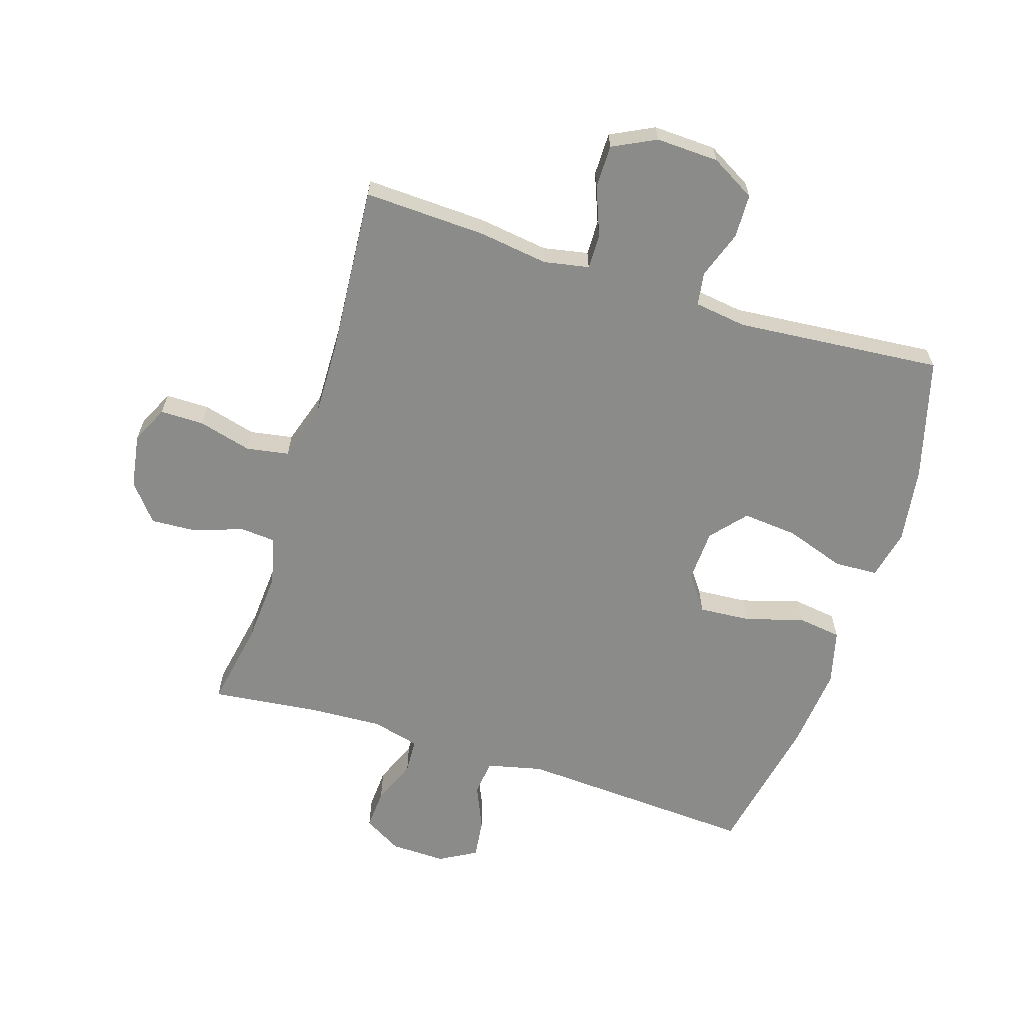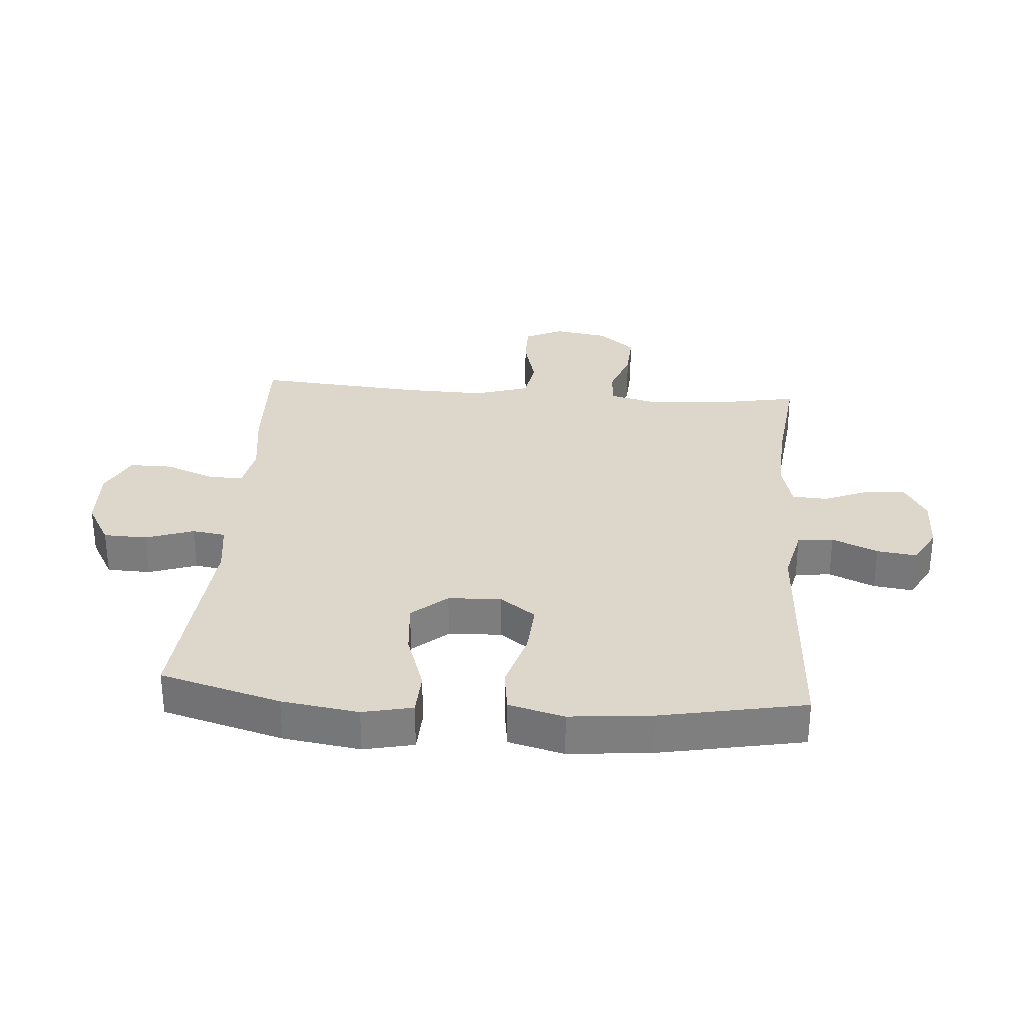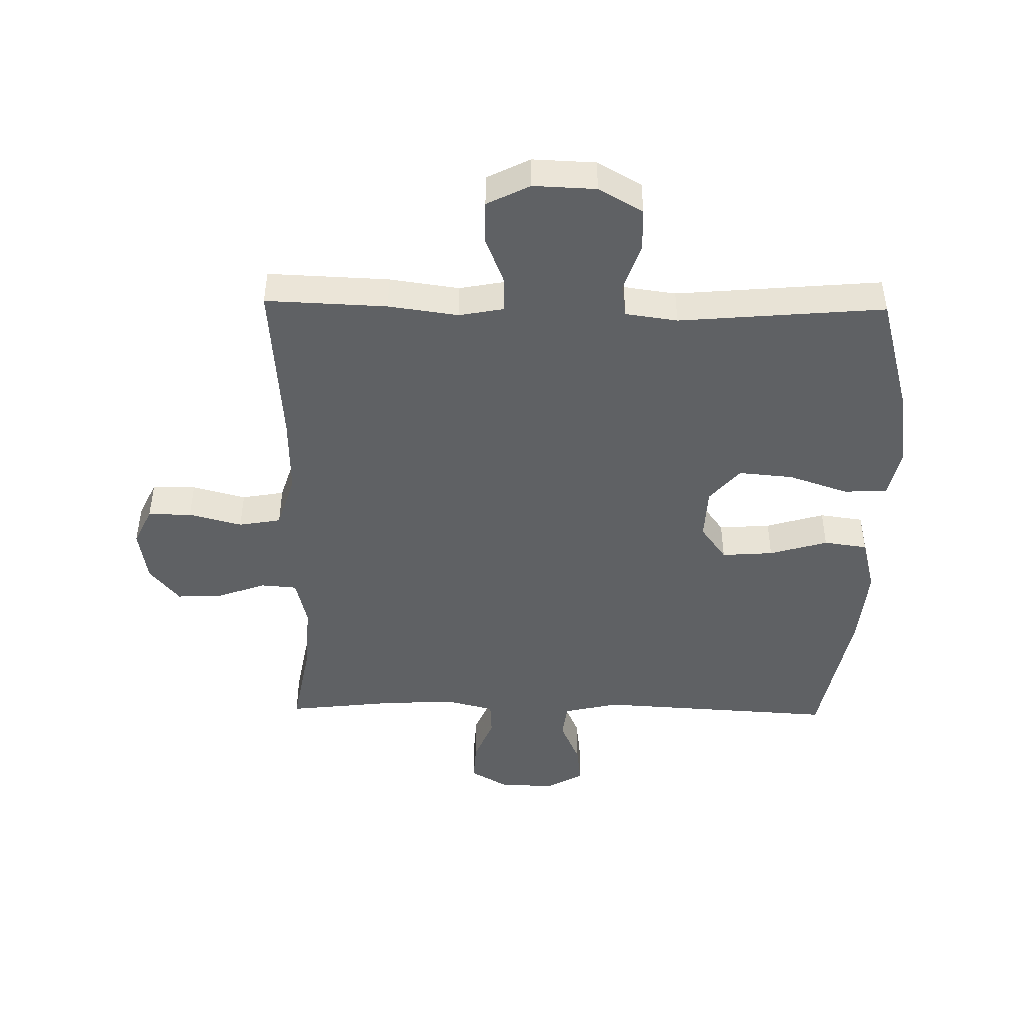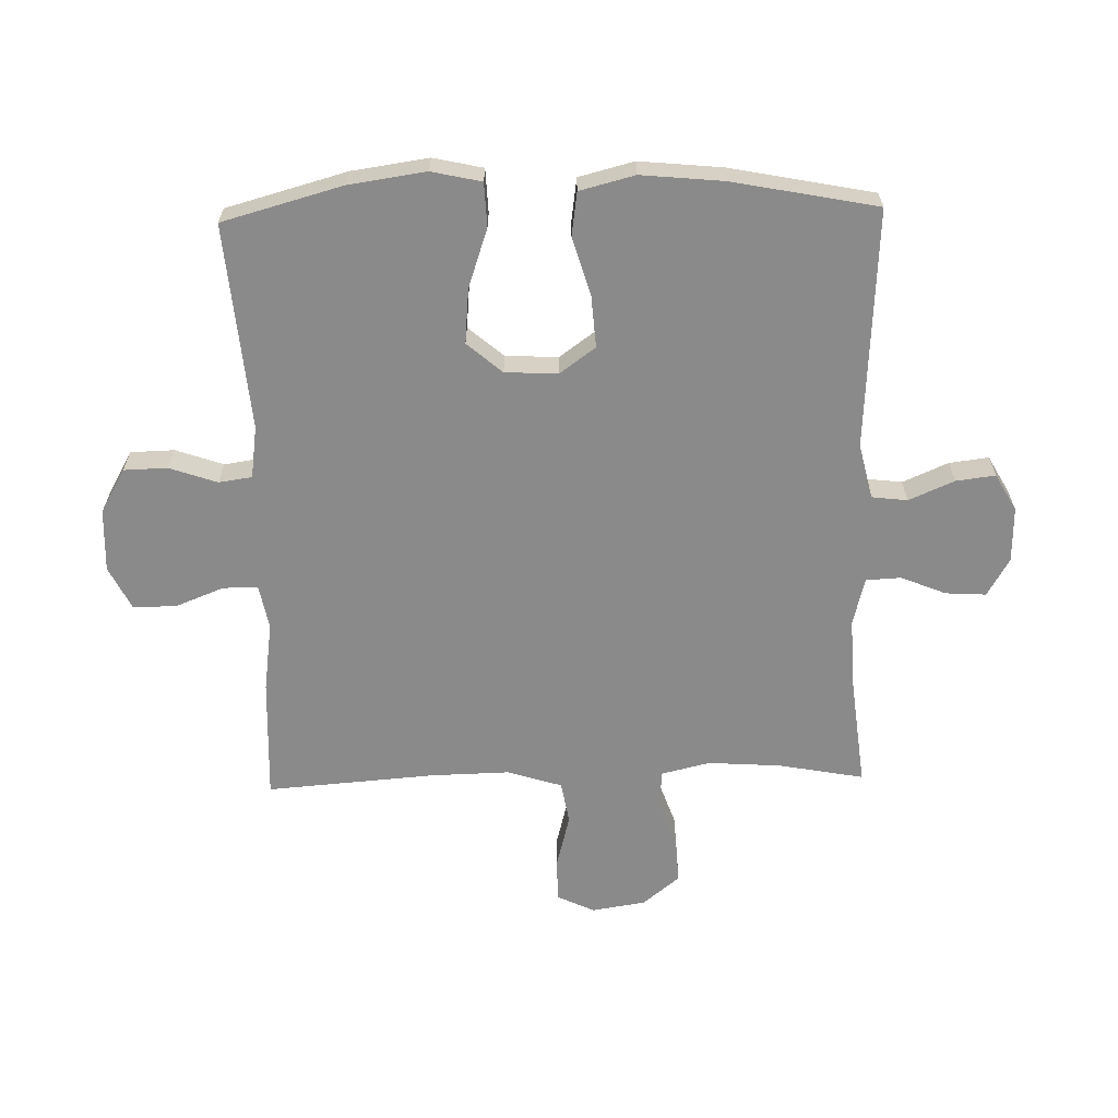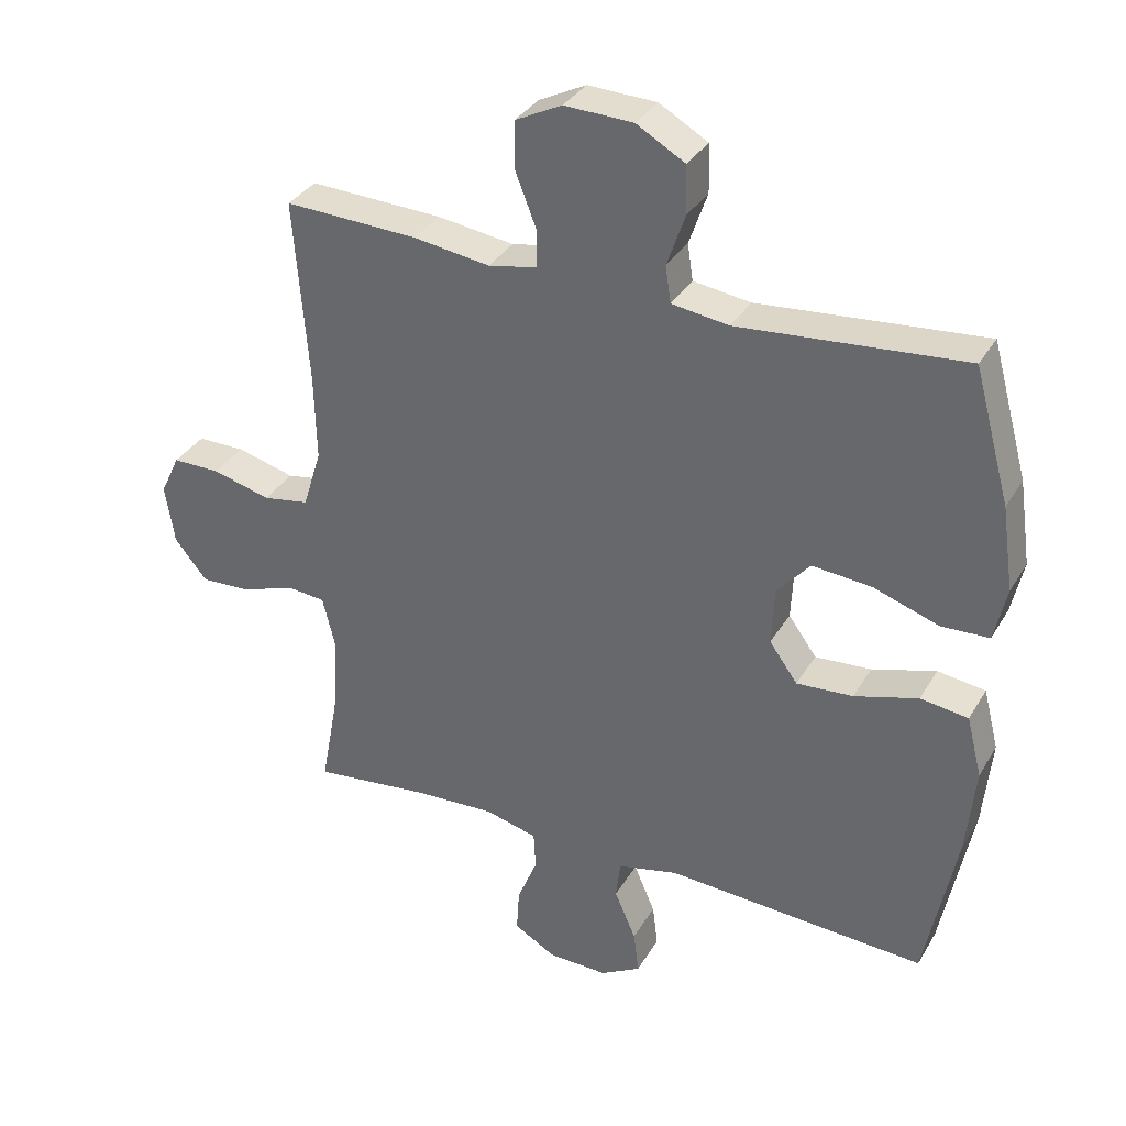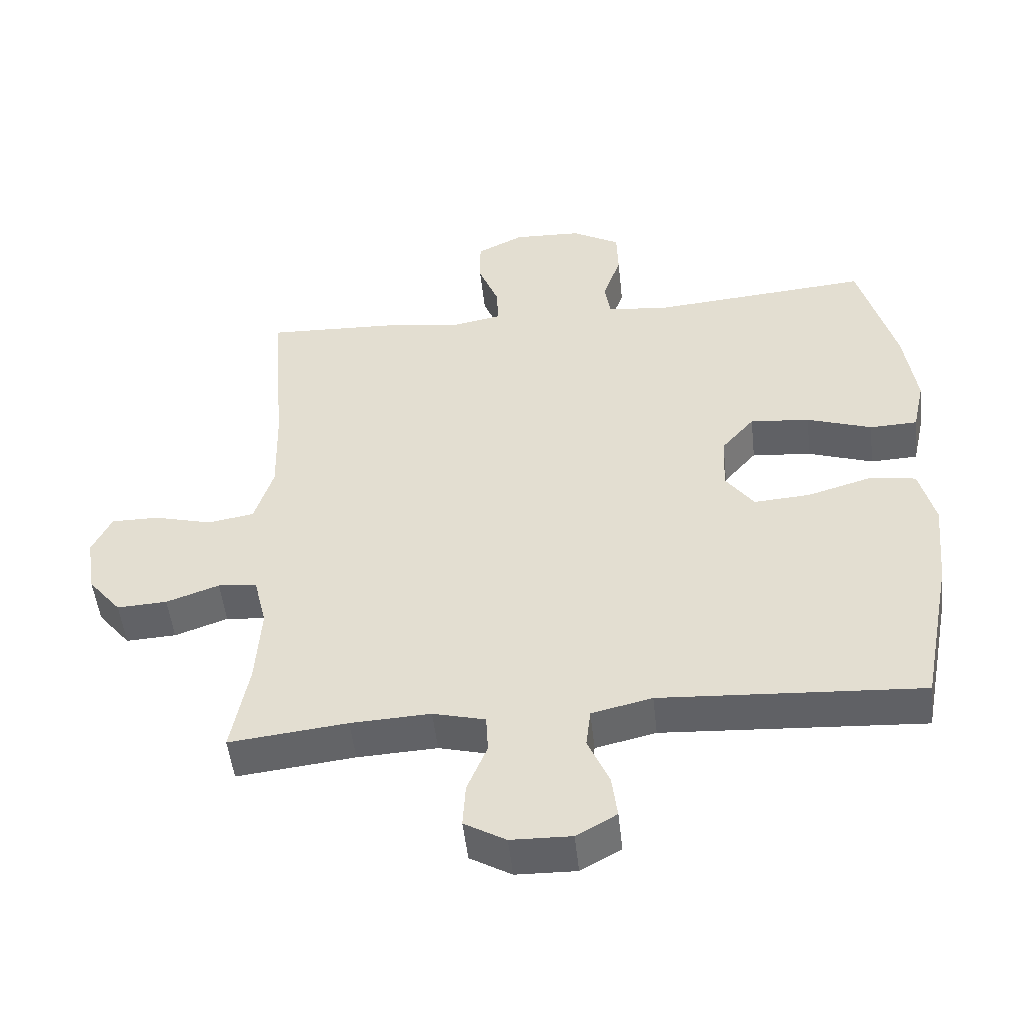
<metadata>
{"format":"obj","ext":"obj","renderer":"f3d","projection":"perspective","resolution":1024,"background":"white","views":[{"elev":-63.7,"azim":-17.6,"up":"+Y"},{"elev":30.7,"azim":94.5,"up":"+Y"},{"elev":-45.8,"azim":-1.0,"up":"+Y"},{"elev":-63.6,"azim":91.4,"up":"+Y"},{"elev":34.0,"azim":26.5,"up":"+Z"},{"elev":-50.1,"azim":6.2,"up":"+Z"}]}
</metadata>
<code>
v 0.5 0.07 -0.5
v 0.111 0.07 -0.477
v 0.021 0.07 -0.498
v 0.014 0.07 -0.556
v 0.046 0.07 -0.63
v 0.054 0.07 -0.694
v -0.006 0.07 -0.728
v -0.096 0.07 -0.726
v -0.158 0.07 -0.69
v -0.154 0.07 -0.624
v -0.124 0.07 -0.551
v -0.127 0.07 -0.494
v -0.205 0.07 -0.474
v -0.324 0.07 -0.48
v -0.5 0.07 -0.5
v -0.474 0.07 -0.361
v -0.466 0.07 -0.242
v -0.485 0.07 -0.163
v -0.543 0.07 -0.158
v -0.622 0.07 -0.186
v -0.697 0.07 -0.19
v -0.746 0.07 -0.13
v -0.76 0.07 -0.042
v -0.731 0.07 0.019
v -0.66 0.07 0.019
v -0.573 0.07 -0.004
v -0.504 0.07 0.008
v -0.476 0.07 0.097
v -0.479 0.07 0.226
v -0.5 0.07 0.5
v -0.302 0.07 0.492
v -0.188 0.07 0.476
v -0.115 0.07 0.49
v -0.116 0.07 0.547
v -0.147 0.07 0.626
v -0.147 0.07 0.696
v -0.077 0.07 0.731
v 0.025 0.07 0.727
v 0.097 0.07 0.686
v 0.099 0.07 0.615
v 0.072 0.07 0.537
v 0.08 0.07 0.483
v 0.165 0.07 0.471
v 0.5 0.07 0.5
v 0.554 0.07 0.304
v 0.572 0.07 0.179
v 0.554 0.07 0.098
v 0.483 0.07 0.095
v 0.386 0.07 0.128
v 0.297 0.07 0.136
v 0.248 0.07 0.079
v 0.244 0.07 -0.007
v 0.286 0.07 -0.065
v 0.37 0.07 -0.059
v 0.465 0.07 -0.031
v 0.536 0.07 -0.041
v 0.559 0.07 -0.131
v 0.546 0.07 -0.265
v 0.5 0 -0.5
v 0.111 0 -0.477
v 0.021 0 -0.498
v 0.014 0 -0.556
v 0.046 0 -0.63
v 0.054 0 -0.694
v -0.006 0 -0.728
v -0.096 0 -0.726
v -0.158 0 -0.69
v -0.154 0 -0.624
v -0.124 0 -0.551
v -0.127 0 -0.494
v -0.205 0 -0.474
v -0.324 0 -0.48
v -0.5 0 -0.5
v -0.474 0 -0.361
v -0.466 0 -0.242
v -0.485 0 -0.163
v -0.543 0 -0.158
v -0.622 0 -0.186
v -0.697 0 -0.19
v -0.746 0 -0.13
v -0.76 0 -0.042
v -0.731 0 0.019
v -0.66 0 0.019
v -0.573 0 -0.004
v -0.504 0 0.008
v -0.476 0 0.097
v -0.479 0 0.226
v -0.5 0 0.5
v -0.302 0 0.492
v -0.188 0 0.476
v -0.115 0 0.49
v -0.116 0 0.547
v -0.147 0 0.626
v -0.147 0 0.696
v -0.077 0 0.731
v 0.025 0 0.727
v 0.097 0 0.686
v 0.099 0 0.615
v 0.072 0 0.537
v 0.08 0 0.483
v 0.165 0 0.471
v 0.5 0 0.5
v 0.554 0 0.304
v 0.572 0 0.179
v 0.554 0 0.098
v 0.483 0 0.095
v 0.386 0 0.128
v 0.297 0 0.136
v 0.248 0 0.079
v 0.244 0 -0.007
v 0.286 0 -0.065
v 0.37 0 -0.059
v 0.465 0 -0.031
v 0.536 0 -0.041
v 0.559 0 -0.131
v 0.546 0 -0.265
f 57 58 1 2
f 54 55 56 57
f 53 54 57 2
f 52 53 2 3
f 51 52 3
f 46 47 48 49
f 46 49 50
f 43 44 45 46
f 42 43 46 50
f 38 39 40 41
f 38 41 42
f 37 38 42
f 34 35 36 37
f 33 34 37 42
f 32 33 42 50
f 29 30 31 32
f 28 29 32 50
f 23 24 25 26
f 23 26 27
f 22 23 27
f 19 20 21 22
f 18 19 22 27
f 17 18 27 28
f 14 15 16
f 13 14 16 17
f 12 13 17 28
f 8 9 10 11
f 8 11 12
f 7 8 12
f 4 5 6 7
f 4 7 12
f 3 4 12 28
f 28 50 51
f 3 28 51
f 60 59 116 115
f 115 114 113 112
f 60 115 112 111
f 61 60 111 110
f 61 110 109
f 107 106 105 104
f 108 107 104
f 104 103 102 101
f 108 104 101 100
f 99 98 97 96
f 100 99 96
f 100 96 95
f 95 94 93 92
f 100 95 92 91
f 108 100 91 90
f 90 89 88 87
f 108 90 87 86
f 84 83 82 81
f 85 84 81
f 85 81 80
f 80 79 78 77
f 85 80 77 76
f 86 85 76 75
f 74 73 72
f 75 74 72 71
f 86 75 71 70
f 69 68 67 66
f 70 69 66
f 70 66 65
f 65 64 63 62
f 70 65 62
f 86 70 62 61
f 109 108 86
f 109 86 61
f 1 59 60 2
f 2 60 61 3
f 3 61 62 4
f 4 62 63 5
f 5 63 64 6
f 6 64 65 7
f 7 65 66 8
f 8 66 67 9
f 9 67 68 10
f 10 68 69 11
f 11 69 70 12
f 12 70 71 13
f 13 71 72 14
f 14 72 73 15
f 15 73 74 16
f 16 74 75 17
f 17 75 76 18
f 18 76 77 19
f 19 77 78 20
f 20 78 79 21
f 21 79 80 22
f 22 80 81 23
f 23 81 82 24
f 24 82 83 25
f 25 83 84 26
f 26 84 85 27
f 27 85 86 28
f 28 86 87 29
f 29 87 88 30
f 30 88 89 31
f 31 89 90 32
f 32 90 91 33
f 33 91 92 34
f 34 92 93 35
f 35 93 94 36
f 36 94 95 37
f 37 95 96 38
f 38 96 97 39
f 39 97 98 40
f 40 98 99 41
f 41 99 100 42
f 42 100 101 43
f 43 101 102 44
f 44 102 103 45
f 45 103 104 46
f 46 104 105 47
f 47 105 106 48
f 48 106 107 49
f 49 107 108 50
f 50 108 109 51
f 51 109 110 52
f 52 110 111 53
f 53 111 112 54
f 54 112 113 55
f 55 113 114 56
f 56 114 115 57
f 57 115 116 58
f 58 116 59 1

</code>
